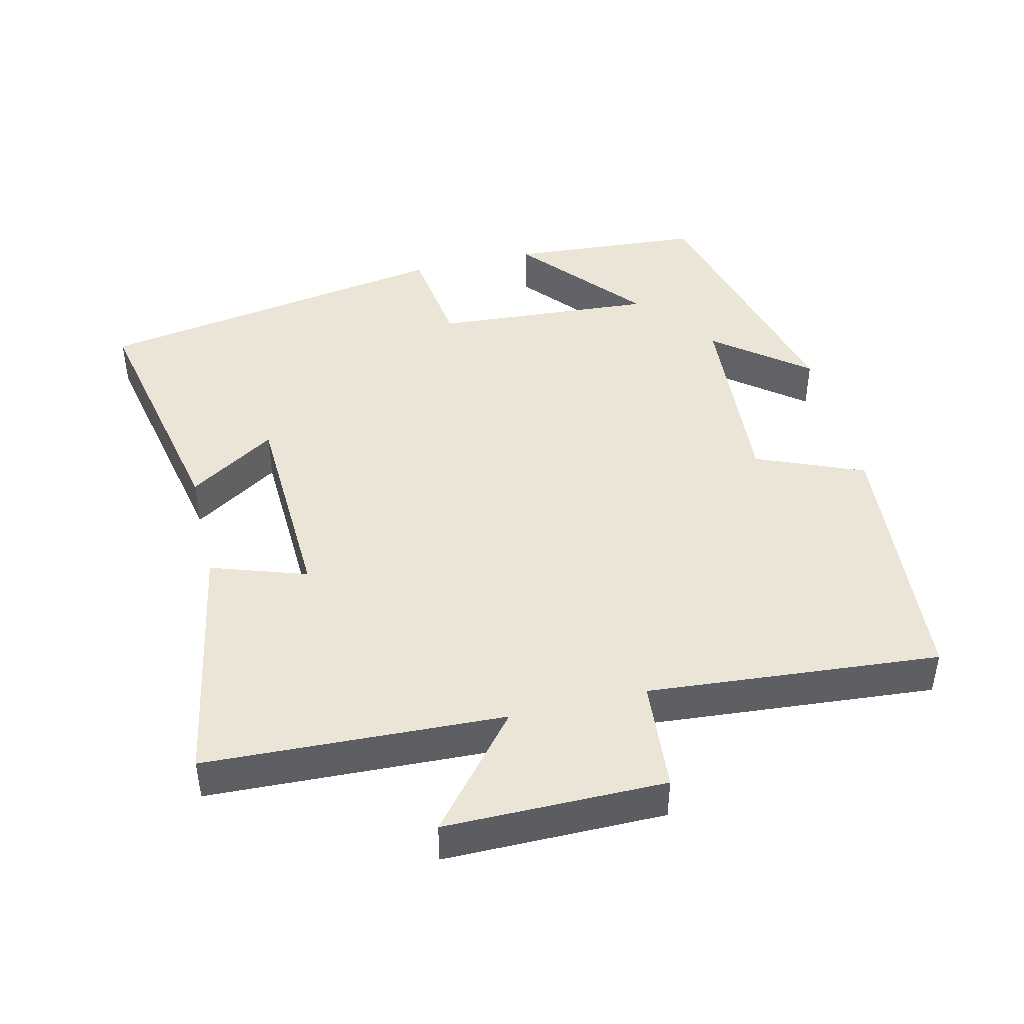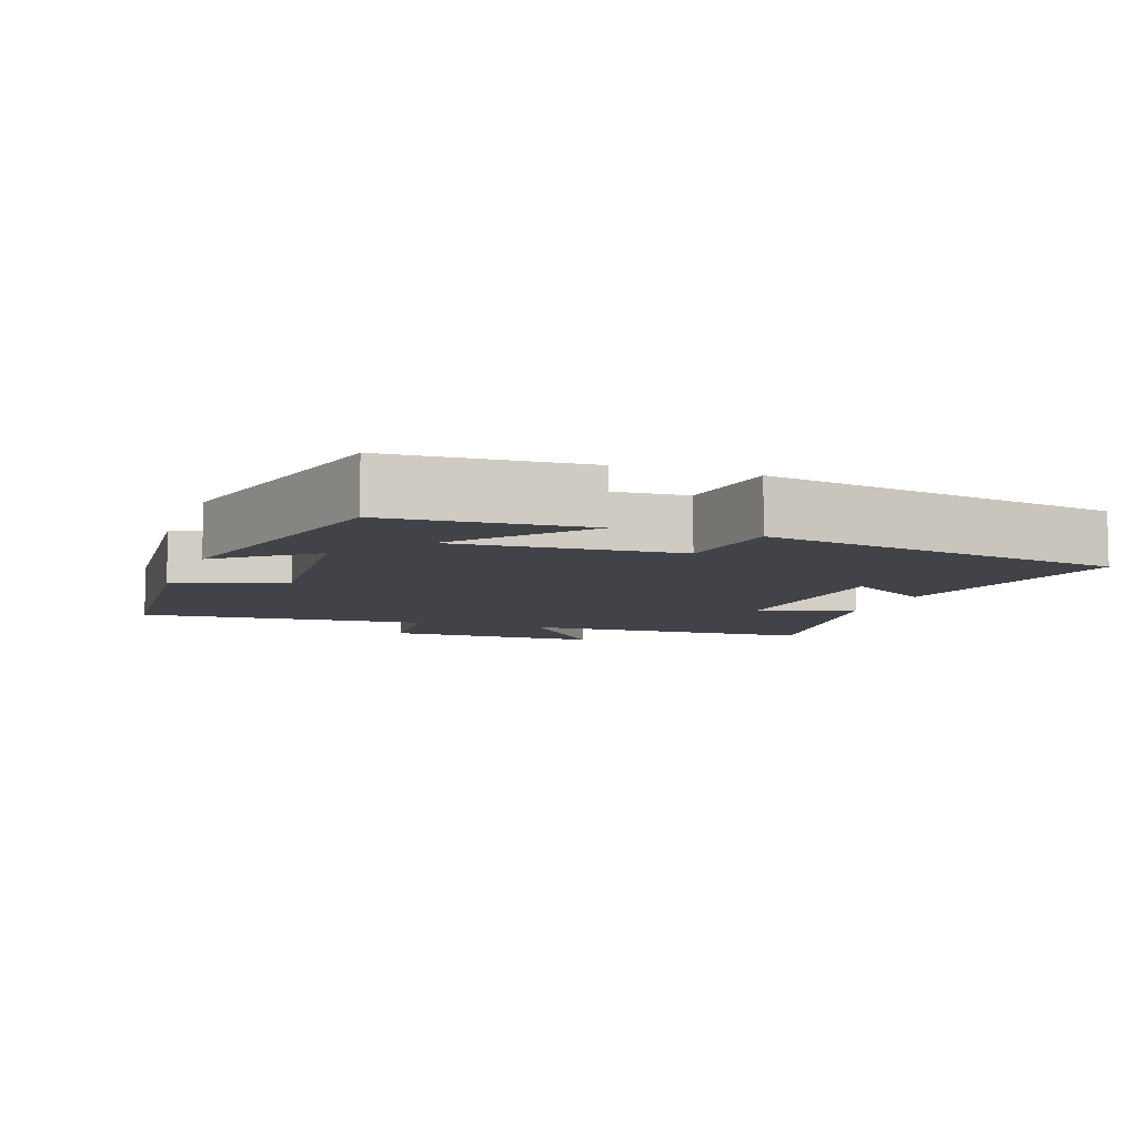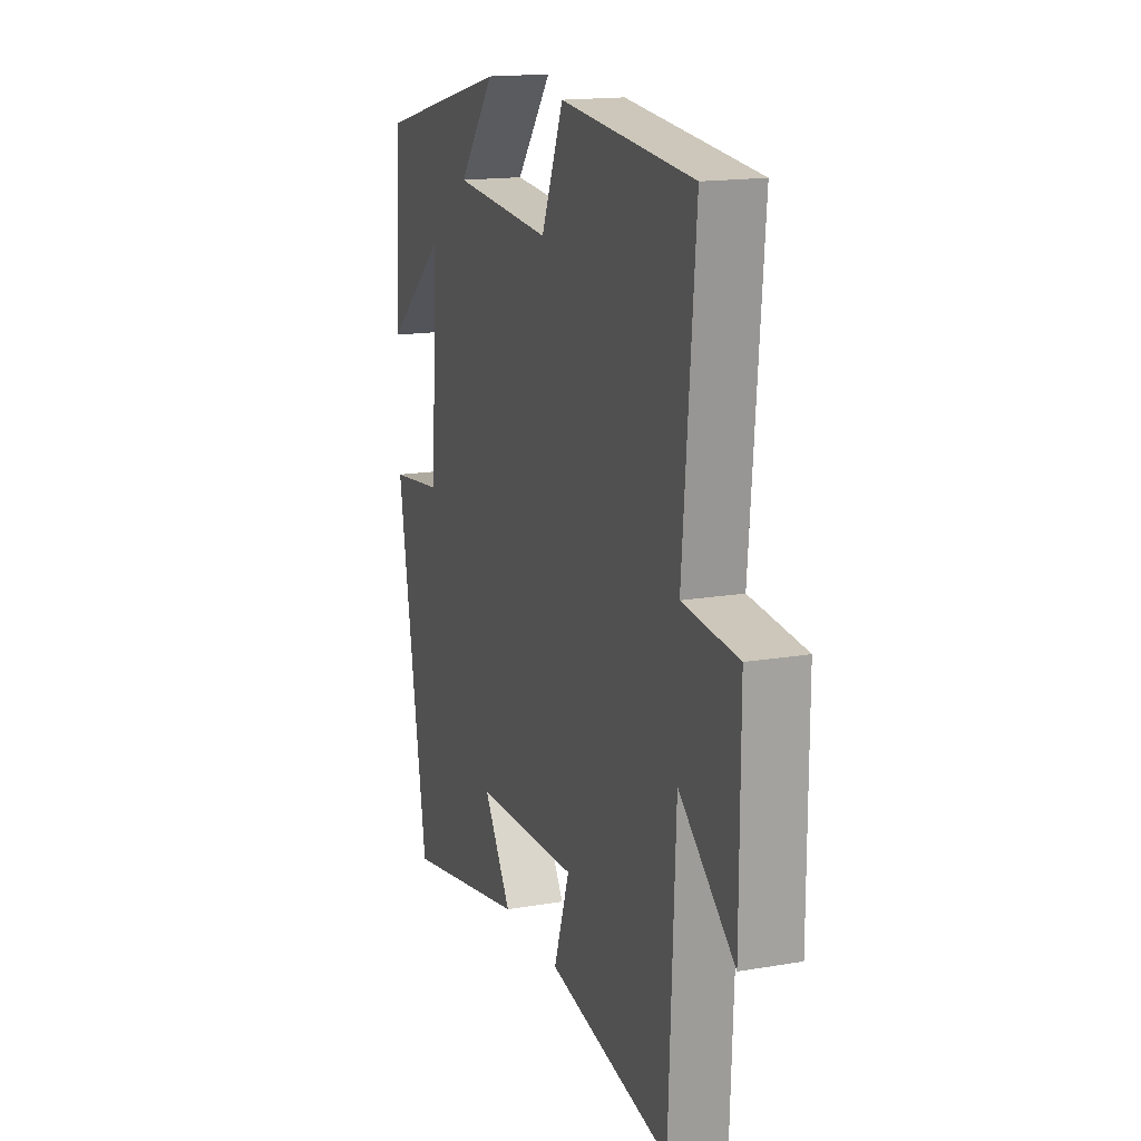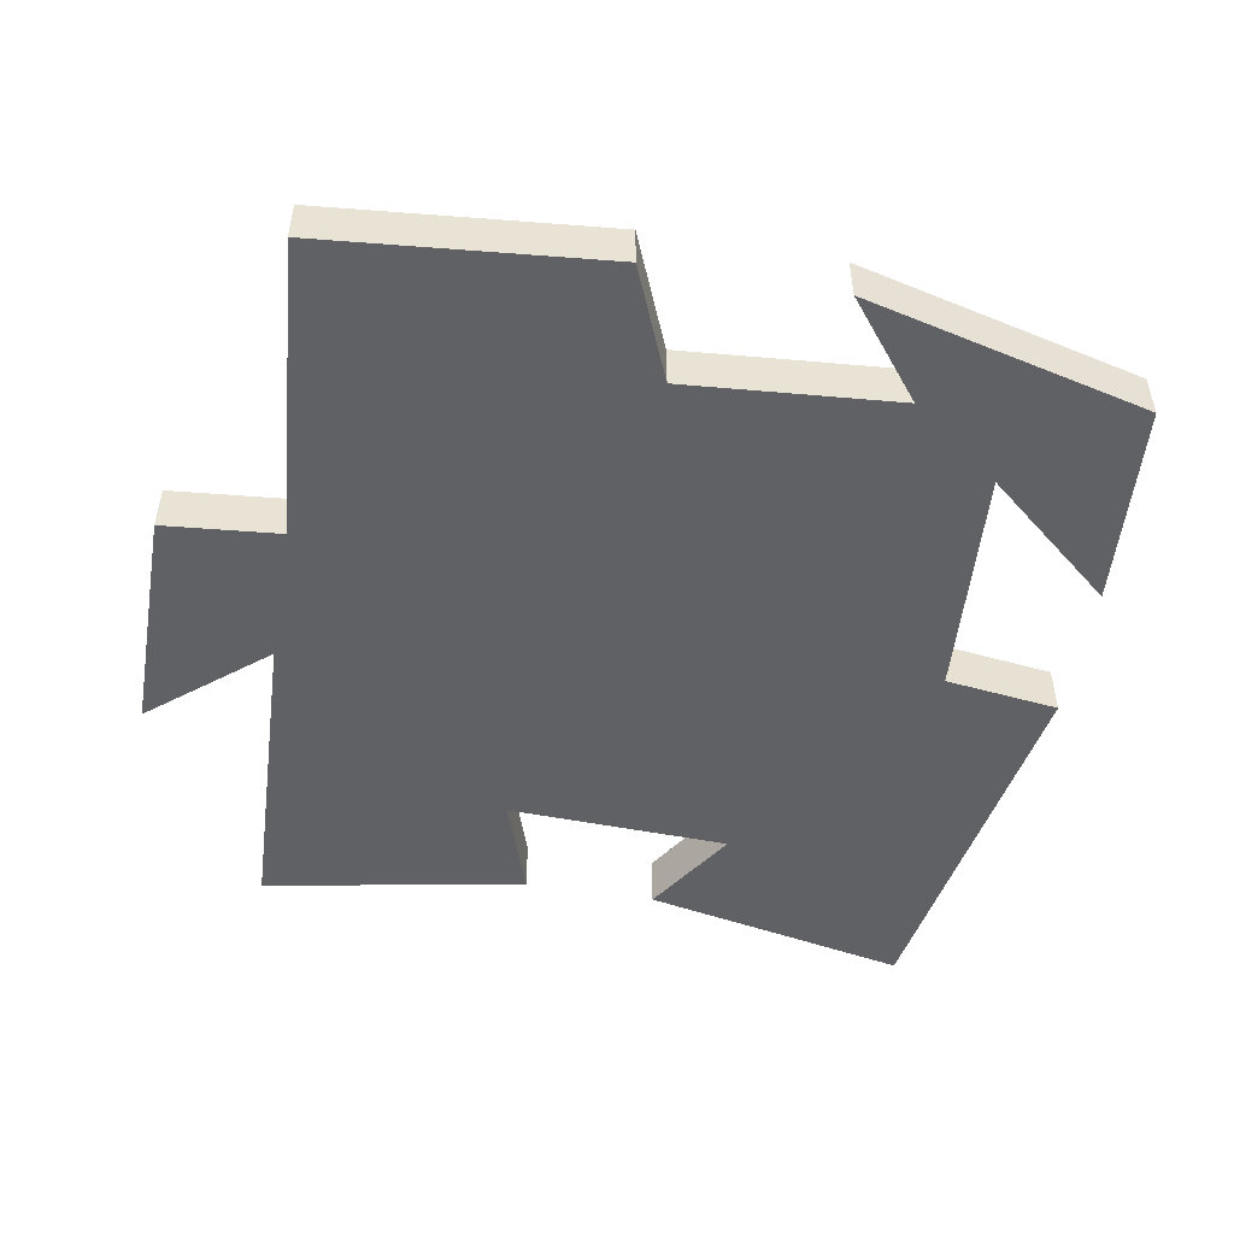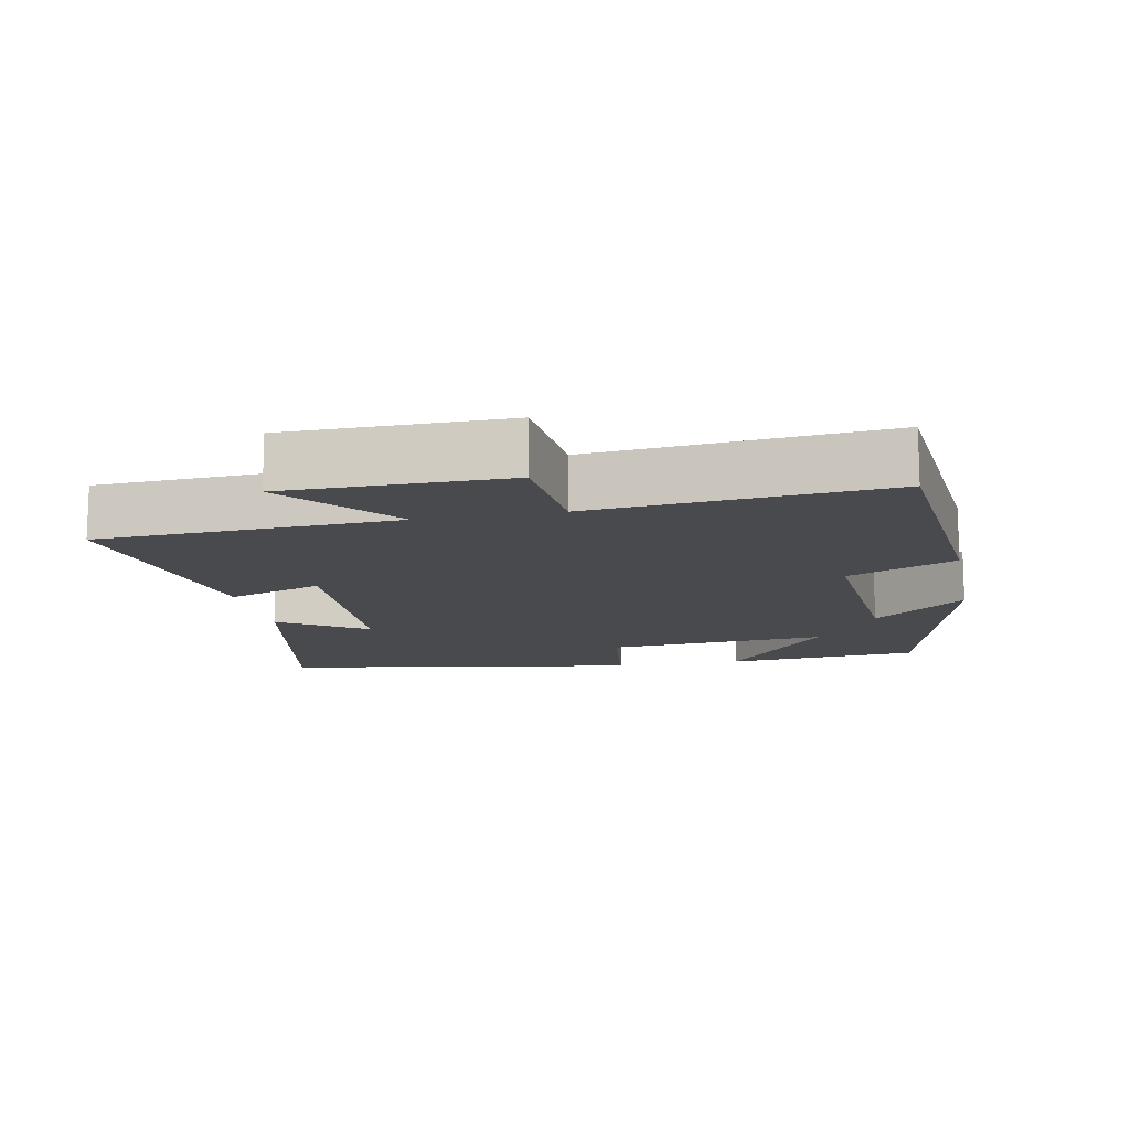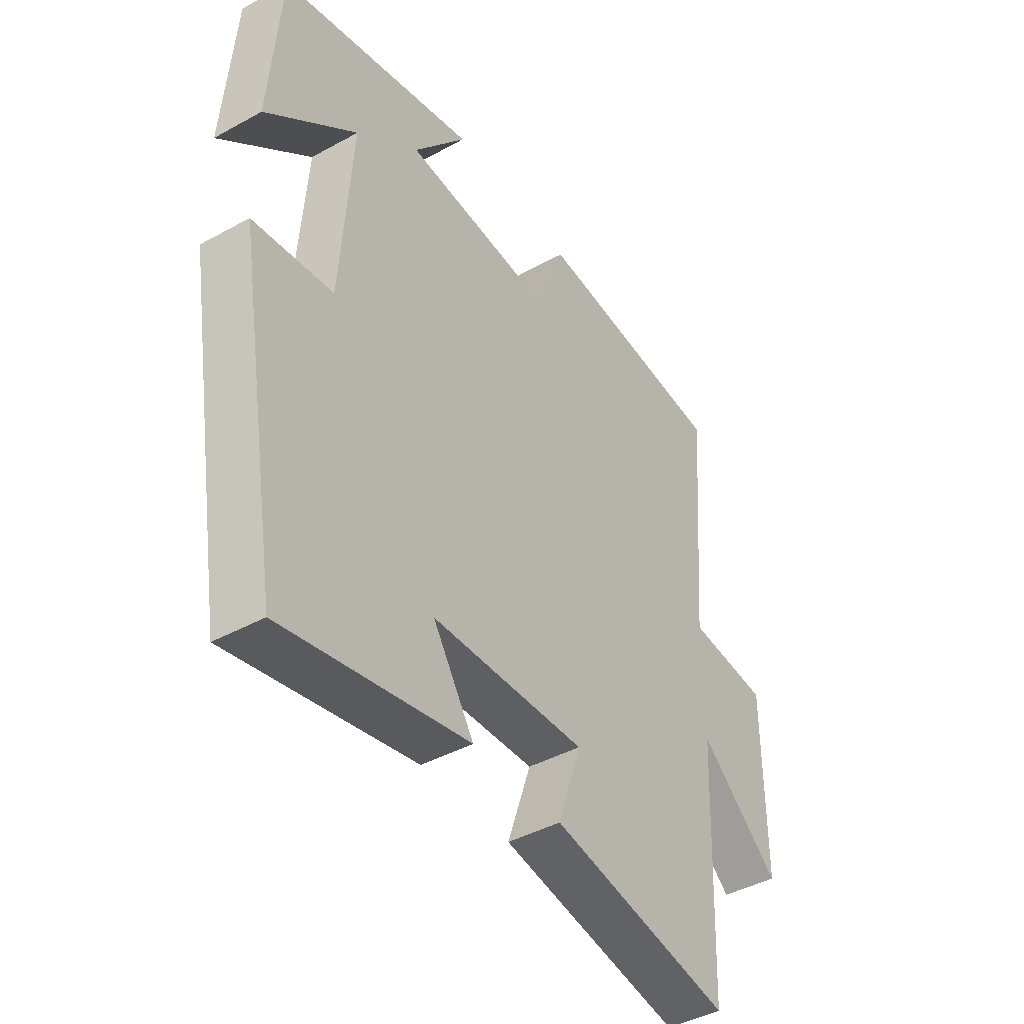
<metadata>
{"format":"obj","ext":"obj","renderer":"f3d","projection":"perspective","resolution":1024,"background":"white","views":[{"elev":44.2,"azim":-103.5,"up":"+Y"},{"elev":-7.6,"azim":70.0,"up":"+Y"},{"elev":16.3,"azim":-109.4,"up":"+Z"},{"elev":-50.1,"azim":-9.9,"up":"+Y"},{"elev":-13.1,"azim":-78.6,"up":"+Y"},{"elev":-42.7,"azim":123.3,"up":"+Z"}]}
</metadata>
<code>
v 0.412 0.07 -0.574
v 0.051 0.07 -0.5
v 0.131 0.07 -0.376
v -0.171 0.07 -0.364
v -0.125 0.07 -0.5
v -0.482 0.07 -0.565
v -0.5 0.07 -0.142
v -0.659 0.07 -0.274
v -0.659 0.07 0.038
v -0.5 0.07 0.052
v -0.535 0.07 0.466
v -0.152 0.07 0.5
v -0.088 0.07 0.347
v 0.2 0.07 0.369
v 0.096 0.07 0.5
v 0.48 0.07 0.404
v 0.5 0.07 0.127
v 0.323 0.07 0.275
v 0.345 0.07 -0.041
v 0.5 0.07 -0.061
v 0.412 0 -0.574
v 0.051 0 -0.5
v 0.131 0 -0.376
v -0.171 0 -0.364
v -0.125 0 -0.5
v -0.482 0 -0.565
v -0.5 0 -0.142
v -0.659 0 -0.274
v -0.659 0 0.038
v -0.5 0 0.052
v -0.535 0 0.466
v -0.152 0 0.5
v -0.088 0 0.347
v 0.2 0 0.369
v 0.096 0 0.5
v 0.48 0 0.404
v 0.5 0 0.127
v 0.323 0 0.275
v 0.345 0 -0.041
v 0.5 0 -0.061
f 19 20 1
f 15 16 17 18
f 14 15 18
f 13 14 18 19
f 10 11 12 13
f 10 13 19
f 7 8 9 10
f 4 5 6 7
f 3 4 7 10
f 1 2 3
f 19 1 3
f 3 10 19
f 21 40 39
f 38 37 36 35
f 38 35 34
f 39 38 34 33
f 33 32 31 30
f 39 33 30
f 30 29 28 27
f 27 26 25 24
f 30 27 24 23
f 23 22 21
f 23 21 39
f 39 30 23
f 1 21 22 2
f 2 22 23 3
f 3 23 24 4
f 4 24 25 5
f 5 25 26 6
f 6 26 27 7
f 7 27 28 8
f 8 28 29 9
f 9 29 30 10
f 10 30 31 11
f 11 31 32 12
f 12 32 33 13
f 13 33 34 14
f 14 34 35 15
f 15 35 36 16
f 16 36 37 17
f 17 37 38 18
f 18 38 39 19
f 19 39 40 20
f 20 40 21 1

</code>
